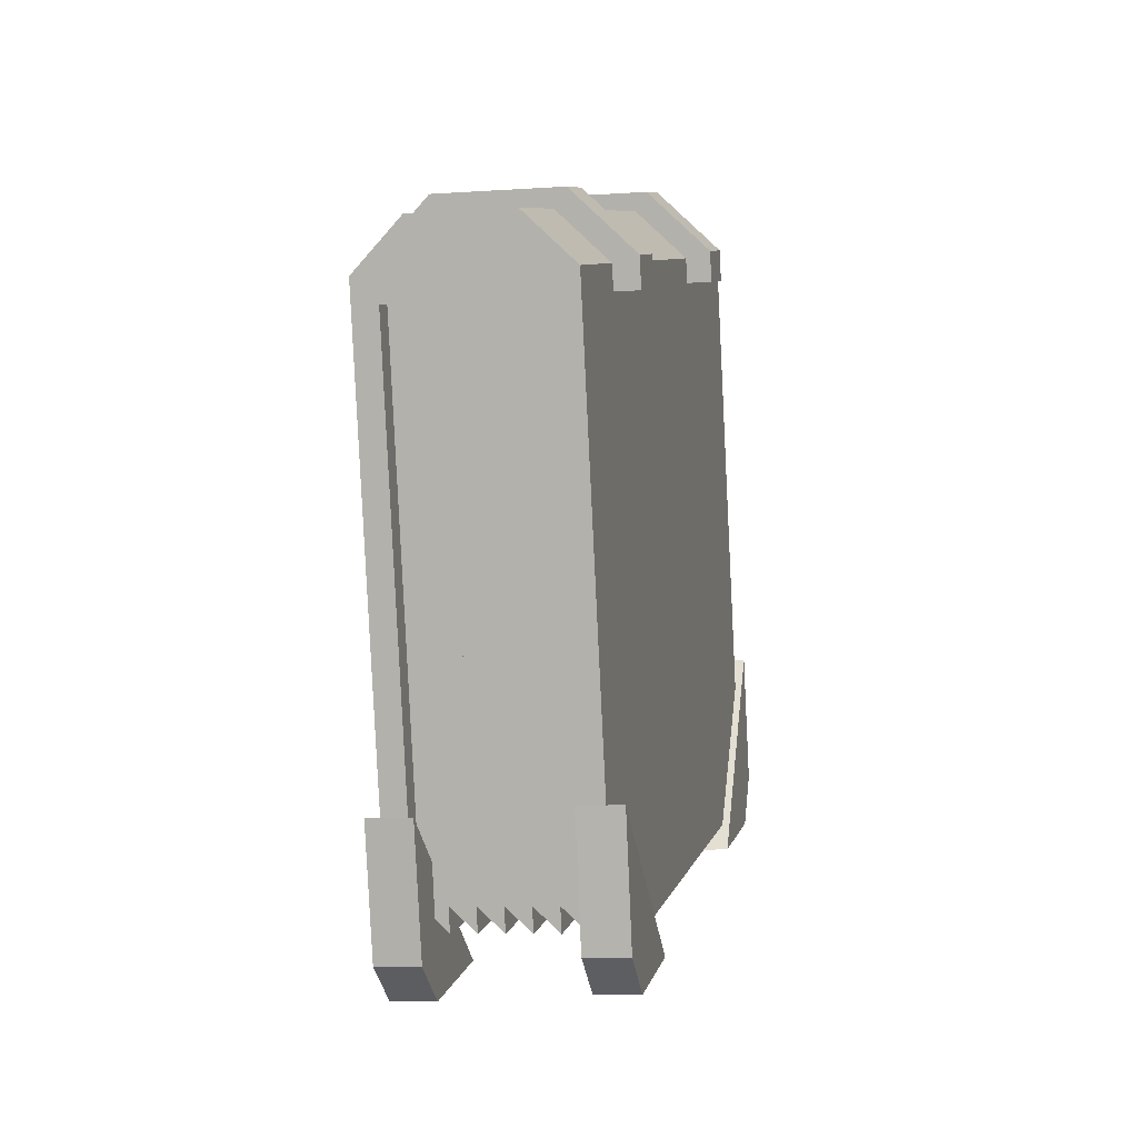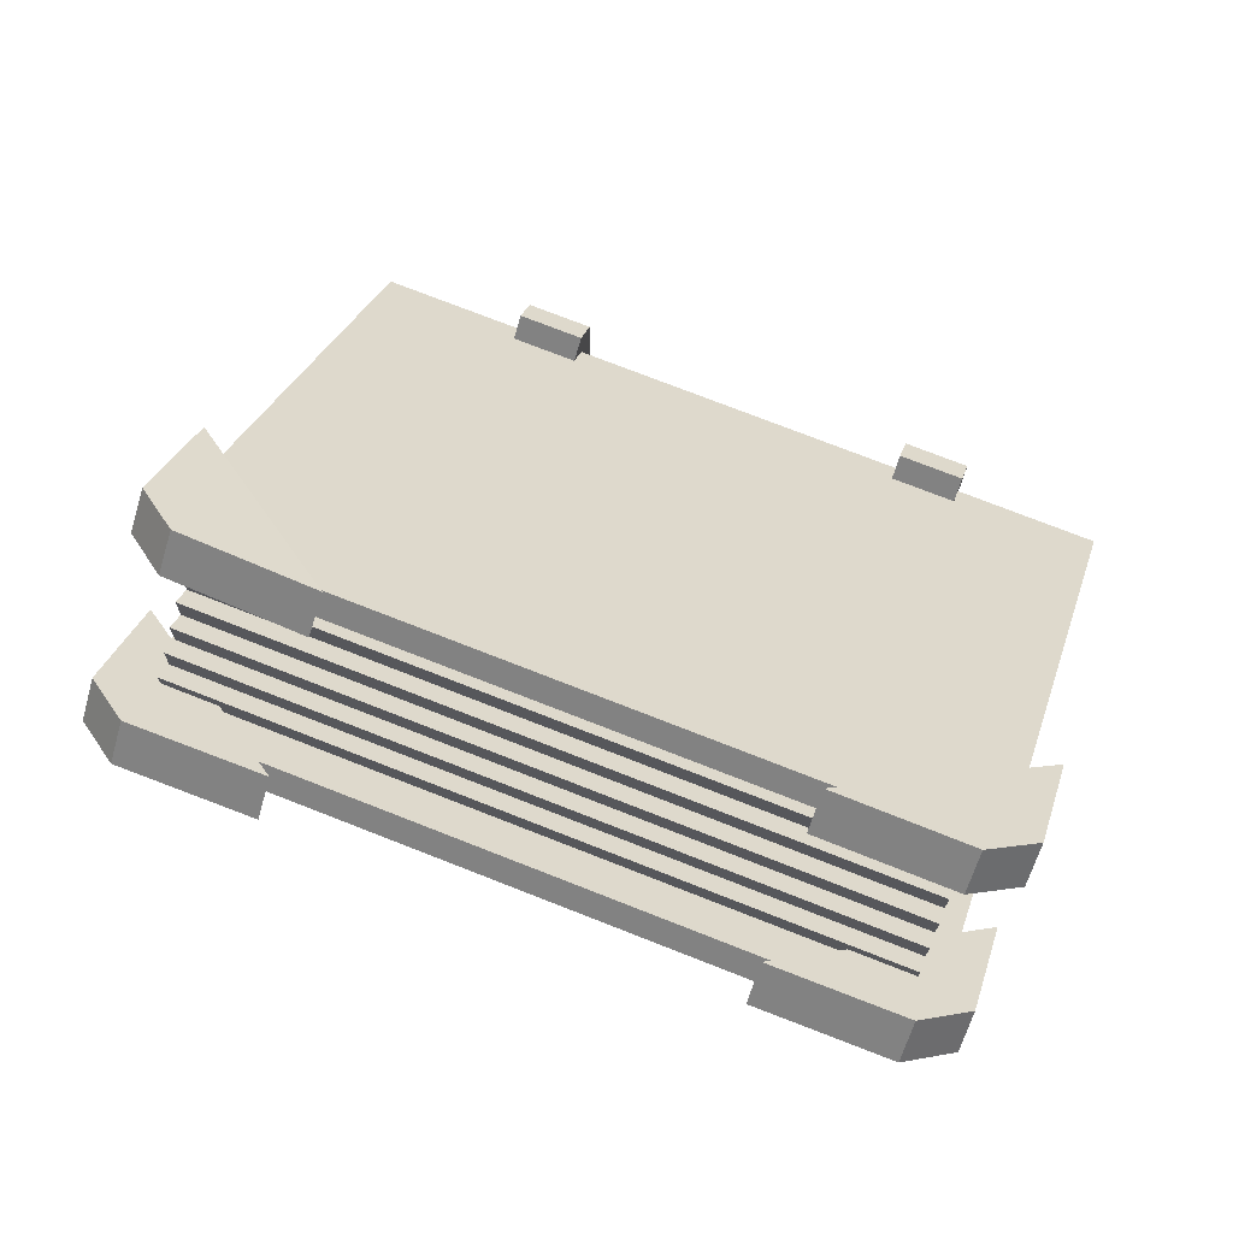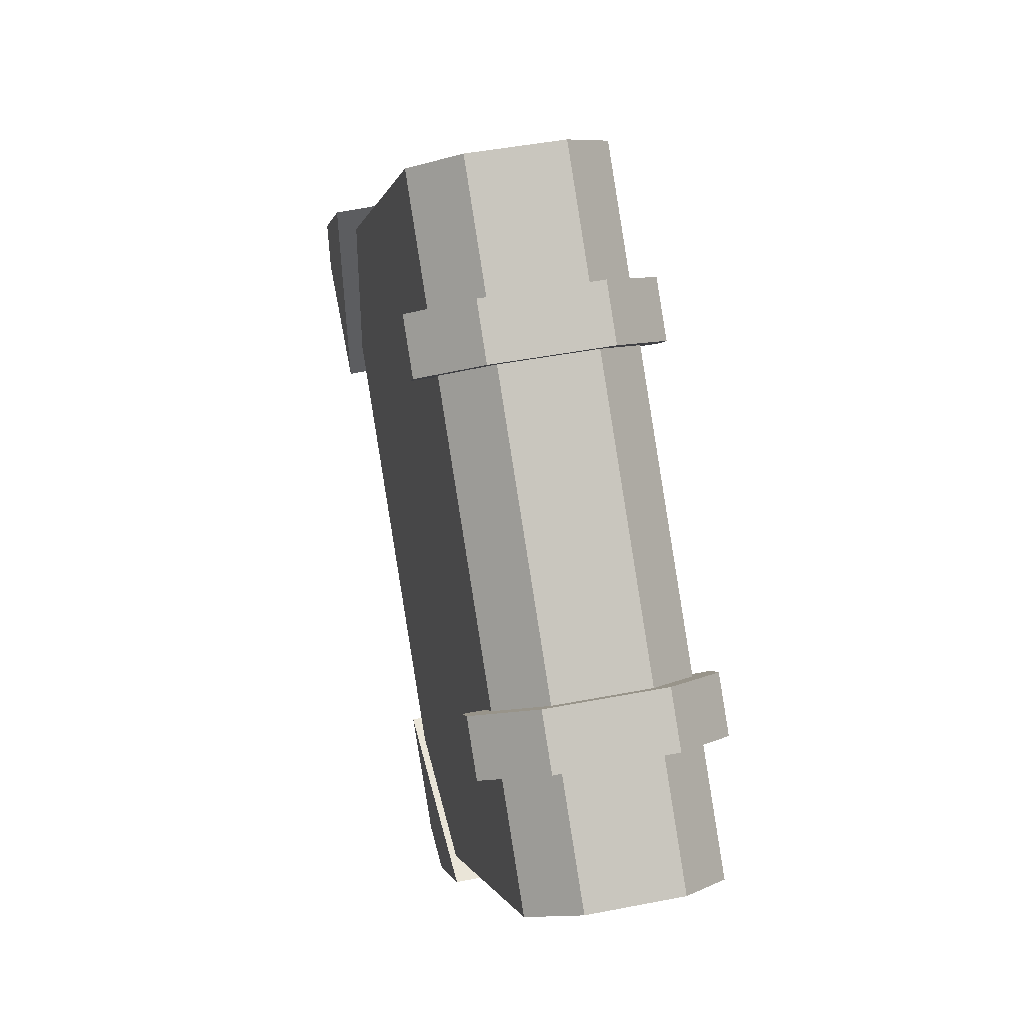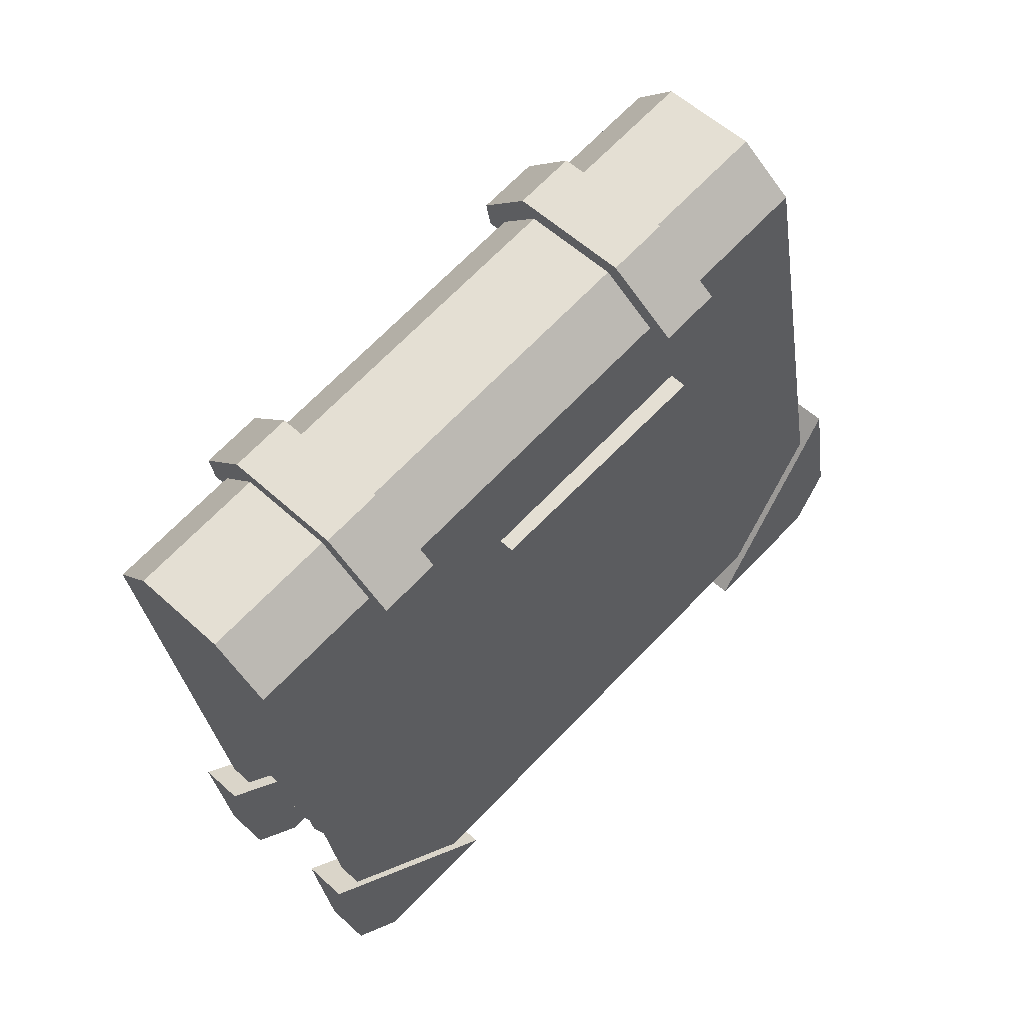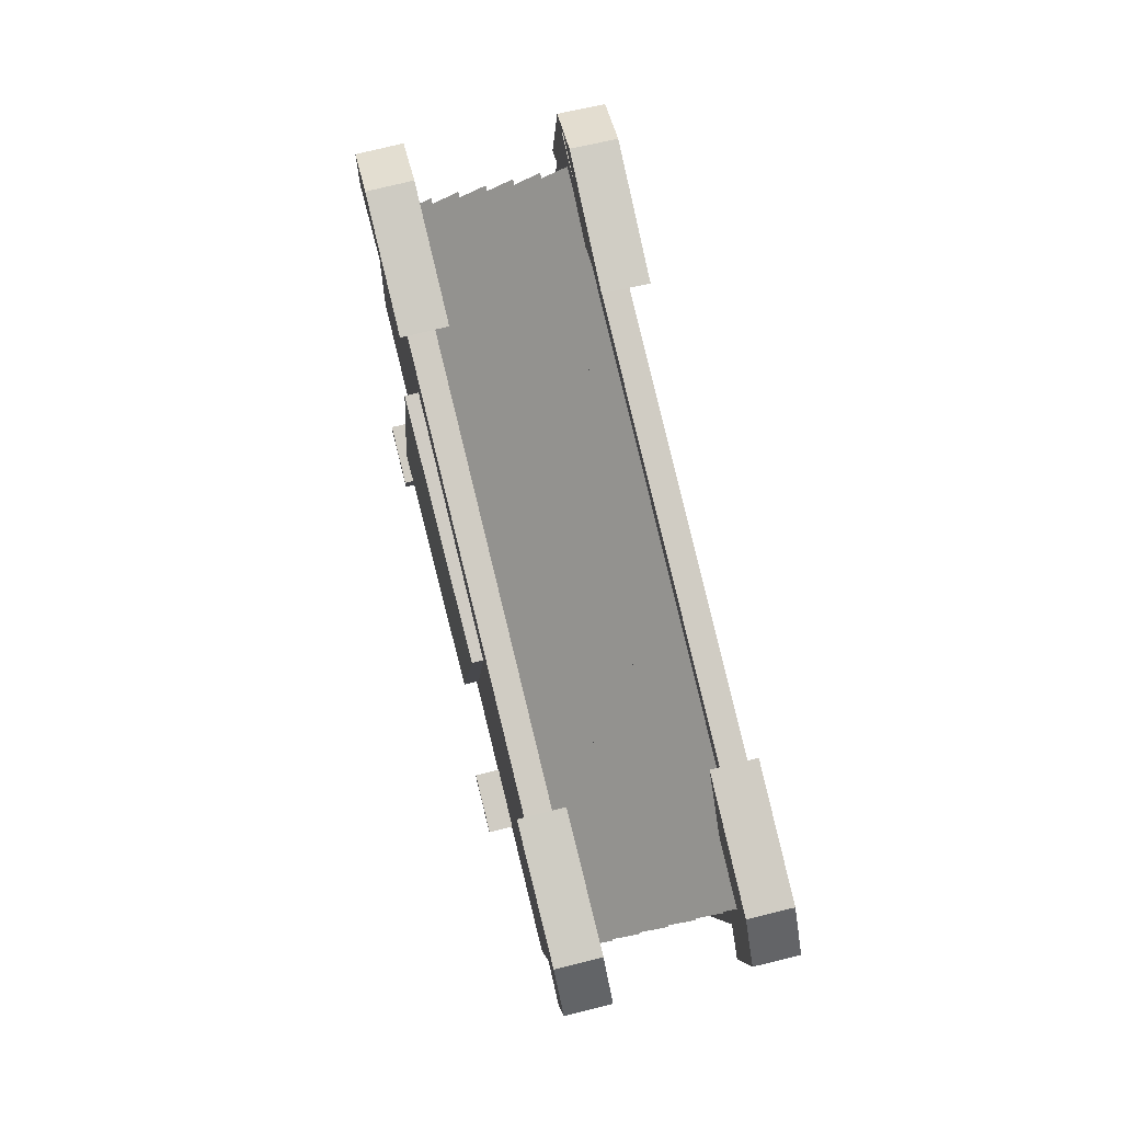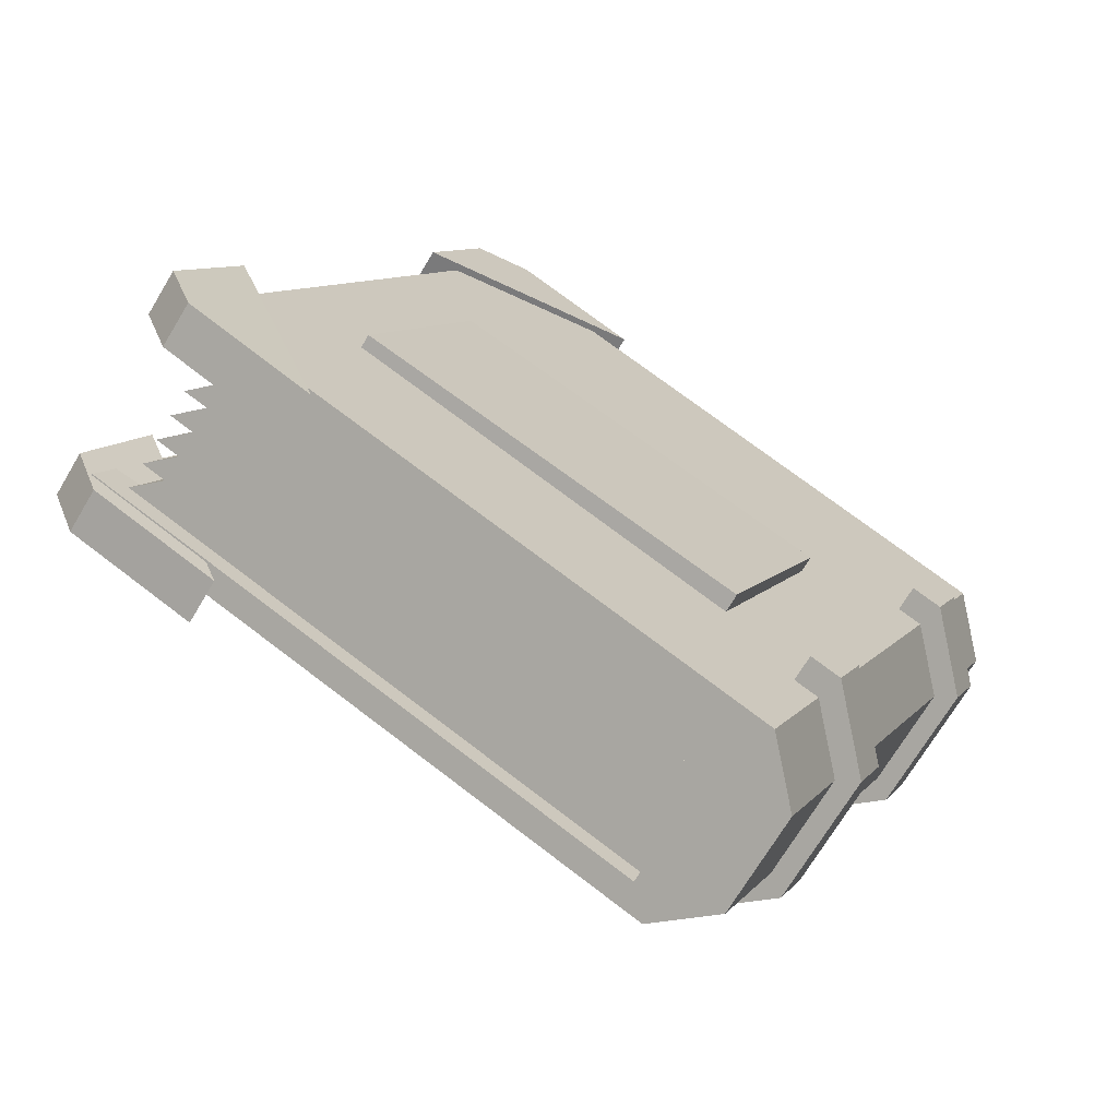
<metadata>
{"format":"obj","ext":"obj","renderer":"f3d","projection":"perspective","resolution":1024,"background":"white","views":[{"elev":24.2,"azim":-125.9,"up":"+Z"},{"elev":-53.4,"azim":-62.0,"up":"+Z"},{"elev":73.8,"azim":32.1,"up":"+Z"},{"elev":44.6,"azim":87.8,"up":"+Z"},{"elev":-77.5,"azim":-124.1,"up":"+Z"},{"elev":57.8,"azim":-36.9,"up":"+Y"}]}
</metadata>
<code>
v 0.05686 -0.1332 0.07712
v -0.1145 0.06031 0.1552
v -0.1073 0.06714 0.1541
v 0.06408 -0.1264 0.07603
v -0.003865 -0.1025 -0.1321
v 0.006114 -0.09707 -0.1237
v -0.1652 0.09643 -0.04556
v -0.1752 0.09099 -0.05398
v 0.06408 -0.1264 0.07603
v -0.1073 0.06714 0.1541
v -0.1 0.07398 0.153
v 0.0713 -0.1195 0.07494
v 0.003353 -0.09567 -0.1332
v 0.01333 -0.09023 -0.1248
v -0.158 0.1033 -0.04666
v -0.168 0.09782 -0.05507
v 0.07852 -0.1127 0.07385
v -0.09282 0.08081 0.152
v -0.08561 0.08764 0.1509
v 0.08574 -0.1059 0.07275
v 0.01779 -0.08201 -0.1354
v 0.02777 -0.07657 -0.127
v -0.1436 0.1169 -0.04884
v -0.1536 0.1115 -0.05726
v 0.0713 -0.1195 0.07494
v -0.1 0.07398 0.153
v -0.09282 0.08081 0.152
v 0.07852 -0.1127 0.07385
v 0.01057 -0.08884 -0.1343
v 0.02055 -0.0834 -0.1259
v -0.1508 0.1101 -0.04775
v -0.1608 0.1047 -0.05617
v 0.09296 -0.09902 0.07166
v -0.07839 0.09448 0.1498
v -0.07117 0.1013 0.1487
v 0.1002 -0.09218 0.07057
v 0.03223 -0.06834 -0.1376
v 0.04221 -0.0629 -0.1291
v -0.1291 0.1306 -0.05103
v -0.1391 0.1252 -0.05945
v 0.08574 -0.1059 0.07275
v -0.08561 0.08764 0.1509
v -0.07839 0.09448 0.1498
v 0.09296 -0.09902 0.07166
v 0.02501 -0.07517 -0.1365
v 0.03499 -0.06973 -0.128
v -0.1364 0.1238 -0.04994
v -0.1463 0.1183 -0.05835
v 0.1065 -0.09935 0.06767
v -0.07751 0.1085 0.1516
v -0.0703 0.1153 0.1505
v 0.1137 -0.09252 0.06658
v 0.04303 -0.06728 -0.1511
v 0.05025 -0.06044 -0.1521
v -0.1338 0.1474 -0.06825
v -0.141 0.1405 -0.06716
v 0.05599 -0.1472 0.07533
v -0.128 0.06064 0.1592
v -0.1208 0.06747 0.1581
v 0.06321 -0.1404 0.07423
v -0.007498 -0.1151 -0.1434
v -0.0002794 -0.1083 -0.1445
v -0.1843 0.09955 -0.0606
v -0.1915 0.09272 -0.0595
v 0.05875 -0.1486 0.08483
v -0.1253 0.05925 0.1687
v -0.1053 0.07013 0.1856
v 0.07871 -0.1377 0.1017
v 0.05599 -0.1472 0.07533
v 0.1137 -0.09252 0.06658
v -0.0703 0.1153 0.1505
v -0.128 0.06064 0.1592
v 0.1165 -0.09391 0.07609
v -0.06754 0.1139 0.16
v 0.09315 -0.124 0.09948
v 0.1076 -0.1104 0.09729
v -0.07645 0.09746 0.1812
v -0.09089 0.08379 0.1834
v -0.08104 -0.005267 0.1491
v -0.09691 0.01265 0.1563
v -0.07196 0.02625 0.1773
v -0.0561 0.008331 0.1701
v -0.08449 -0.003524 0.1372
v -0.01231 0.06481 0.1262
v -0.02817 0.08273 0.1335
v -0.1004 0.01439 0.1444
v -0.008859 0.06307 0.1381
v -0.02472 0.08098 0.1454
v -0.03805 0.02541 0.1674
v -0.02 0.0425 0.1646
v -0.03587 0.06041 0.1719
v -0.05392 0.04333 0.1746
v 0.01732 -0.1163 0.1042
v 0.001455 -0.09843 0.1114
v 0.0264 -0.08483 0.1325
v 0.04227 -0.1027 0.1253
v 0.01387 -0.1146 0.09233
v 0.08605 -0.04627 0.0814
v 0.07019 -0.02835 0.08863
v -0.001996 -0.09669 0.09956
v 0.08951 -0.04801 0.09328
v 0.07364 -0.0301 0.1005
v 0.06031 -0.08567 0.1225
v 0.07836 -0.06858 0.1198
v 0.06249 -0.05067 0.127
v 0.04445 -0.06775 0.1298
v 0.06289 -0.08689 -0.09575
v 0.03124 -0.05689 -0.1192
v 0.04393 -0.04498 -0.1211
v 0.07557 -0.07497 -0.09763
v 0.04079 -0.07216 -0.1516
v 0.05347 -0.06025 -0.1535
v 0.04556 -0.05275 -0.1594
v 0.03288 -0.06467 -0.1575
v 0.05343 -0.08207 -0.1291
v 0.04871 -0.07966 -0.1458
v 0.02179 -0.05207 -0.1525
v -0.0004019 -0.02689 -0.1426
v 0.01228 -0.01498 -0.1445
v 0.03447 -0.04016 -0.1544
v 0.06139 -0.06775 -0.1477
v 0.06611 -0.07016 -0.131
v 0.01401 -0.1329 -0.08784
v -0.01796 -0.1031 -0.1111
v -0.005386 -0.09109 -0.1129
v 0.02658 -0.1209 -0.08972
v -0.008394 -0.1182 -0.1436
v 0.004182 -0.1062 -0.1455
v -0.00381 -0.09873 -0.1513
v -0.01639 -0.1108 -0.1494
v 0.0044 -0.1281 -0.1211
v -0.0004021 -0.1257 -0.1378
v -0.02757 -0.09827 -0.1444
v -0.04993 -0.0733 -0.1343
v -0.03735 -0.06128 -0.1362
v -0.01499 -0.08624 -0.1463
v 0.01217 -0.1136 -0.1397
v 0.01698 -0.1161 -0.123
v -0.1601 0.04581 -0.08747
v -0.1732 0.0651 -0.04381
v -0.1608 0.07737 -0.04552
v -0.1477 0.05808 -0.08918
v -0.1976 0.08726 -0.06091
v -0.1852 0.09953 -0.06262
v -0.1885 0.1044 -0.05171
v -0.2008 0.09209 -0.05
v -0.1829 0.07023 -0.07704
v -0.1943 0.08244 -0.07183
v -0.196 0.08952 -0.03338
v -0.1863 0.08438 -0.0001443
v -0.1739 0.09665 -0.001857
v -0.1836 0.1018 -0.03509
v -0.1819 0.09471 -0.07354
v -0.1705 0.0825 -0.07875
v -0.1095 0.09592 -0.09621
v -0.1229 0.1165 -0.05325
v -0.1103 0.1285 -0.05507
v -0.09686 0.1079 -0.09803
v -0.1466 0.1387 -0.07129
v -0.1339 0.1507 -0.07311
v -0.1373 0.1559 -0.06237
v -0.1499 0.1439 -0.06055
v -0.132 0.121 -0.08675
v -0.1432 0.1336 -0.08203
v -0.1454 0.1416 -0.0438
v -0.1363 0.1372 -0.0103
v -0.1237 0.1491 -0.01212
v -0.1327 0.1536 -0.04562
v -0.1306 0.1456 -0.08385
v -0.1193 0.133 -0.08857
v 0.027 -0.006164 0.06854
v -0.03586 0.06619 0.09708
v -0.02861 0.07297 0.09584
v 0.03424 0.0006169 0.06731
v -0.01828 0.01447 -0.08352
v -0.01103 0.02125 -0.08476
v -0.07389 0.0936 -0.05623
v -0.08113 0.08682 -0.05499
o group449164403
g mesh449164403
f 4 3 2 1
f 8 7 6 5
f 2 8 5 1
f 6 7 3 4
f 5 6 4 1
f 3 7 8 2
f 12 11 10 9
f 16 15 14 13
f 10 16 13 9
f 14 15 11 12
f 13 14 12 9
f 11 15 16 10
f 20 19 18 17
f 24 23 22 21
f 18 24 21 17
f 22 23 19 20
f 21 22 20 17
f 19 23 24 18
f 28 27 26 25
f 32 31 30 29
f 26 32 29 25
f 30 31 27 28
f 29 30 28 25
f 27 31 32 26
f 36 35 34 33
f 40 39 38 37
f 34 40 37 33
f 38 39 35 36
f 37 38 36 33
f 35 39 40 34
f 44 43 42 41
f 48 47 46 45
f 42 48 45 41
f 46 47 43 44
f 45 46 44 41
f 43 47 48 42
f 52 51 50 49
f 56 55 54 53
f 50 56 53 49
f 54 55 51 52
f 53 54 52 49
f 51 55 56 50
f 60 59 58 57
f 64 63 62 61
f 58 64 61 57
f 62 63 59 60
f 61 62 60 57
f 59 63 64 58
f 68 67 66 65
f 72 71 70 69
f 66 72 69 65
f 70 71 74 73
f 69 70 73 76 75 68 65
f 67 78 77 74 71 72 66
f 75 76 77 78
f 76 73 74 77
f 68 75 78 67
f 82 81 80 79
f 86 85 84 83
f 80 86 83 79
f 84 85 88 87
f 83 84 87 90 89 82 79
f 81 92 91 88 85 86 80
f 89 90 91 92
f 90 87 88 91
f 82 89 92 81
f 96 95 94 93
f 100 99 98 97
f 94 100 97 93
f 98 99 102 101
f 97 98 101 104 103 96 93
f 95 106 105 102 99 100 94
f 103 104 105 106
f 104 101 102 105
f 96 103 106 95
f 110 109 108 107
f 114 113 112 111
f 108 118 117 114 111 116 115 107
f 122 121 112 113 120 119 109 110
f 115 122 110 107
f 109 119 118 108
f 115 116 121 122
f 117 118 119 120
f 116 111 112 121
f 114 117 120 113
f 126 125 124 123
f 130 129 128 127
f 124 134 133 130 127 132 131 123
f 138 137 128 129 136 135 125 126
f 131 138 126 123
f 125 135 134 124
f 131 132 137 138
f 133 134 135 136
f 132 127 128 137
f 130 133 136 129
f 142 141 140 139
f 146 145 144 143
f 140 150 149 146 143 148 147 139
f 154 153 144 145 152 151 141 142
f 147 154 142 139
f 141 151 150 140
f 147 148 153 154
f 149 150 151 152
f 148 143 144 153
f 146 149 152 145
f 158 157 156 155
f 162 161 160 159
f 156 166 165 162 159 164 163 155
f 170 169 160 161 168 167 157 158
f 163 170 158 155
f 157 167 166 156
f 163 164 169 170
f 165 166 167 168
f 164 159 160 169
f 162 165 168 161
f 174 173 172 171
f 178 177 176 175
f 172 178 175 171
f 176 177 173 174
f 175 176 174 171
f 173 177 178 172

</code>
